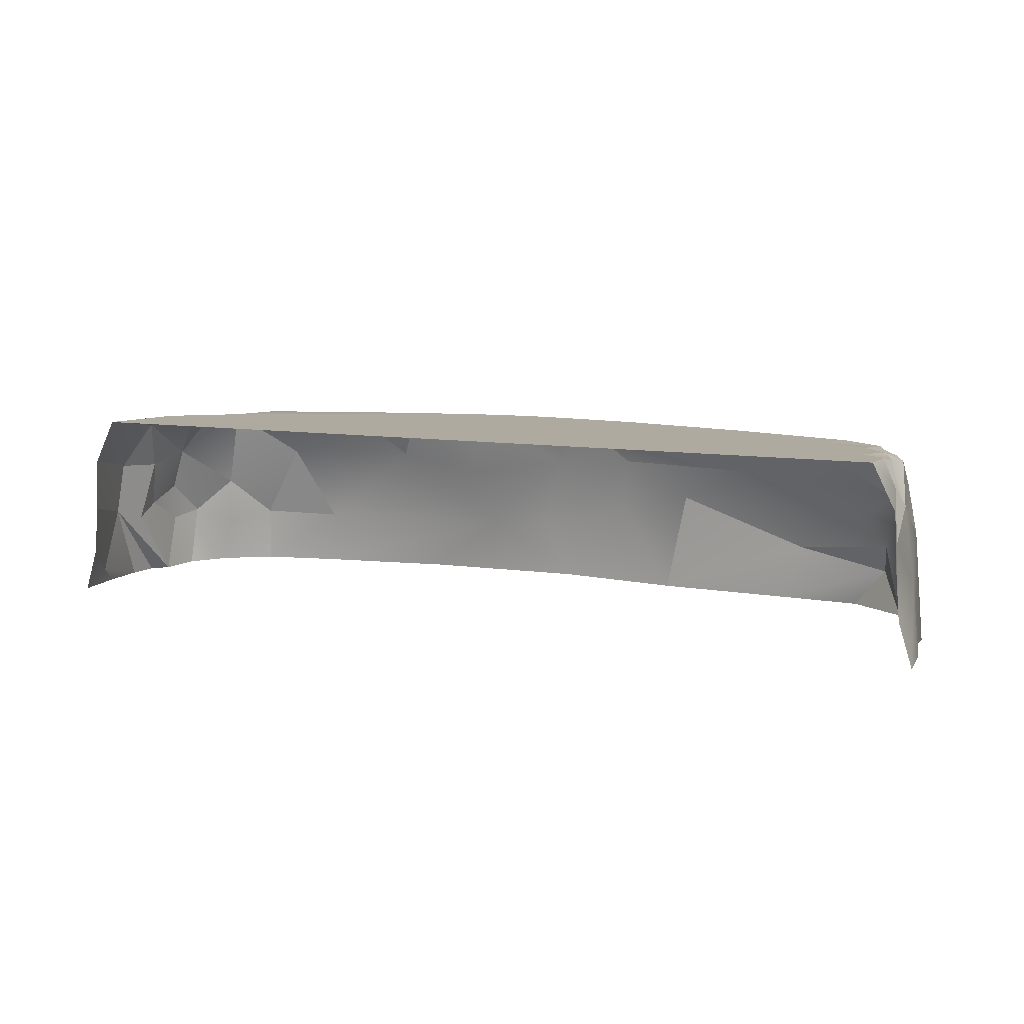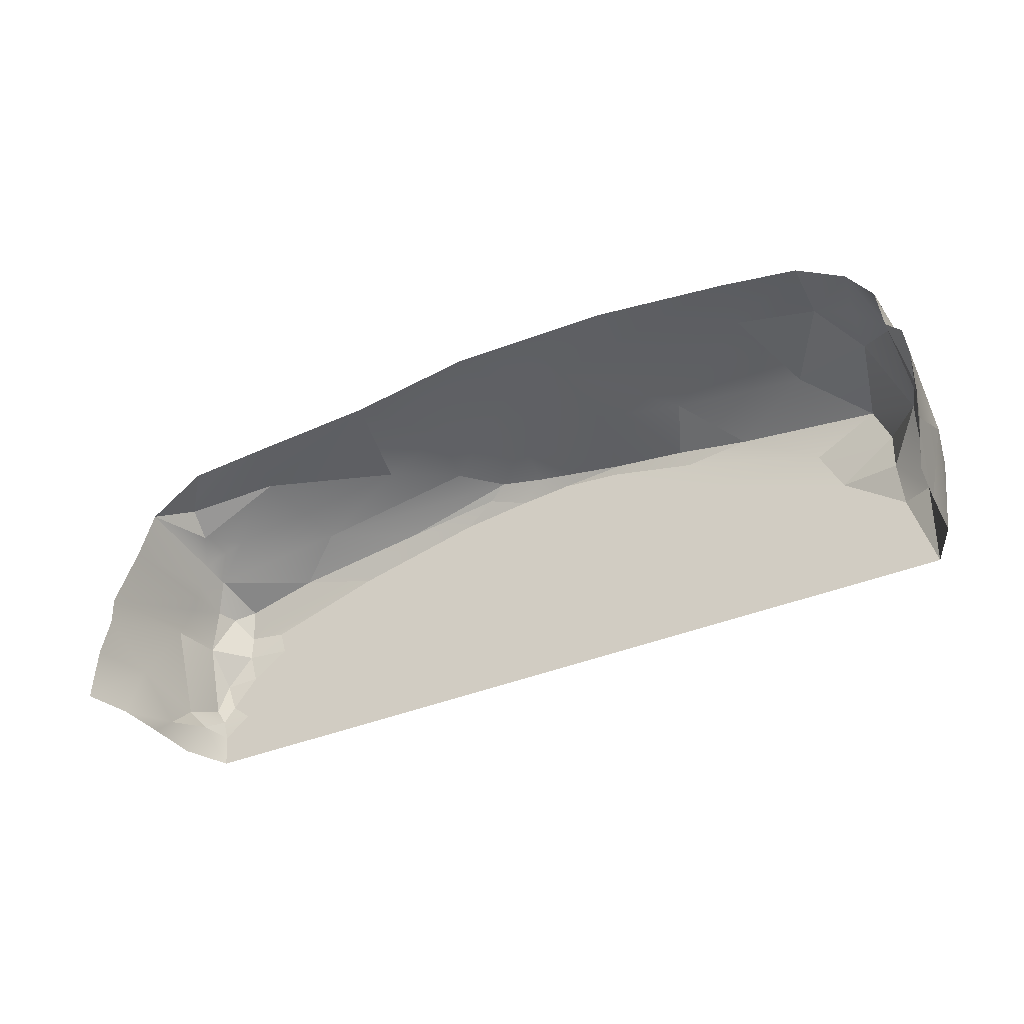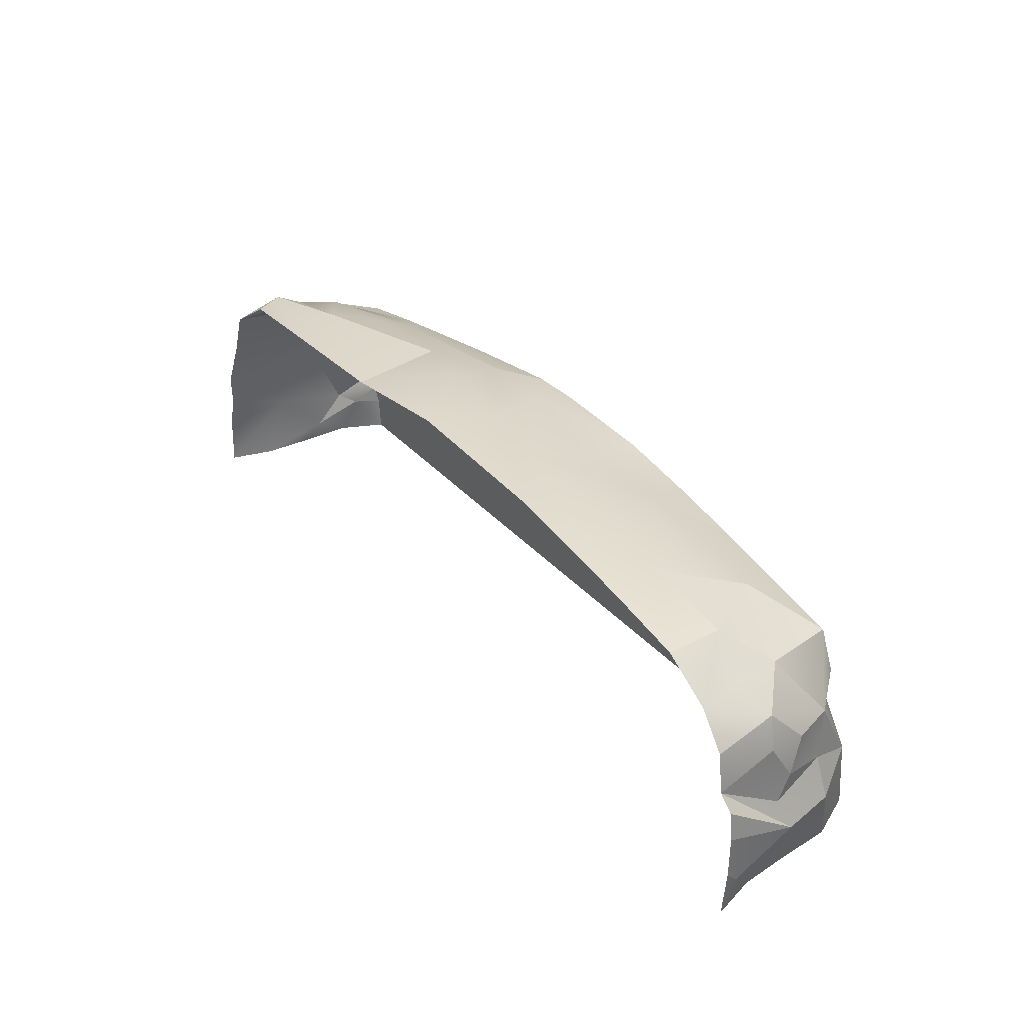
<metadata>
{"format":"obj","ext":"obj","renderer":"f3d","projection":"perspective","resolution":1024,"background":"white","views":[{"elev":9.4,"azim":-156.8,"up":"+Y"},{"elev":-37.1,"azim":28.4,"up":"+Z"},{"elev":35.4,"azim":54.3,"up":"+Z"}]}
</metadata>
<code>
g pb_Mesh332560
v -9.24 2.375 0.429
v -9.407 0.9223 0
v -9.325 1.928 0
v -9.432 1.406 1.336
v -9.407 0 1.913
v -9.614 0 1.145
v -9.432 1.406 1.336
v -9.186 2.186 2.803
v -9.407 0 1.913
v -9.432 1.406 1.336
v -9.614 0 1.145
v -9.692 0 0
v -9.407 0.9223 0
v -9.428 0 2.523
v -8.925 2.248 3.416
v -9.428 0 2.523
v -9.186 2.186 2.803
v -8.79 2.183 3.718
v -9.428 0 2.523
v -8.925 2.248 3.416
v -8.892 0 3.693
v -8.892 0 3.693
v -8.79 2.183 3.718
v -8.694 2.133 4.004
v -8.892 0 3.693
v -8.694 2.133 4.004
v -8.56 0 4.658
v -9.325 1.928 0
v -9.266 3.062 0
v -9.24 2.375 0.429
v -9.186 2.186 2.803
v -9.265 3.025 1.046
v -8.982 3.21 2.82
v -2.849 0 5.69
v -5.681 0 5.561
v -6.138 1.203 5.515
v -3.342 2.188 5.502
v -5.681 0 5.561
v -8.104 0.8547 5.212
v -6.138 1.203 5.515
v -7.402 0 5.467
v -8.865 4 0.7133
v -8.942 3.94 1.135
v -9.104 3.42 0.7906
v -8.186 1.468 4.847
v -8.56 0 4.658
v -8.461 2.026 4.405
v -8.311 2.078 4.58
v -8.168 3.703 3.948
v -8.596 3.483 3.736
v -8.285 3.906 3.331
v -9.186 2.186 2.803
v -8.982 3.21 2.82
v -8.75 3.029 3.728
v -8.329 3.95 2.818
v -8.869 3.884 2.082
v -8.174 4 2.188
v -8.865 4 0.7133
v -8.3 4 1.171
v -8.942 3.94 1.135
v -0.1887 0 6.068
v -2.849 0 5.69
v -1.735 1.805 5.808
v -2.849 0 5.69
v -3.342 2.188 5.502
v -1.735 1.805 5.808
v -7.871 4 1.618
v -8.3 4 1.171
v -6.051 4 1.067
v -5.376 4 1.807
v -7.871 4 1.618
v -6.051 4 1.067
v -7.045 4 2.189
v -5.376 4 1.807
v -4.188 4 2.436
v -7.045 4 2.189
v -5.376 4 1.807
v -2.415 4 2.164
v -4.188 4 2.436
v -2.744 4 1.482
v -5.376 4 1.807
v -6.051 4 1.067
v -2.744 4 1.482
v -2.415 4 2.164
v -2.744 4 1.482
v -1.343 4 1.835
v -1.29 4 2.551
v -4.188 4 2.436
v -2.415 4 2.164
v -1.29 4 2.551
v -1.29 4 2.551
v -1.343 4 1.835
v -0.47 4 2.189
v -0.2295 4 2.87
v -0.2295 4 2.87
v -2.552 4 3.024
v -1.29 4 2.551
v -2.552 4 3.024
v 0.8192 4 2.508
v -0.2295 4 2.87
v -0.47 4 2.189
v 1.691 4 2.857
v -0.2295 4 2.87
v 0.8192 4 2.508
v 1.089 4 3.627
v -0.2295 4 2.87
v 1.089 4 3.627
v -0.835 4 3.714
v -0.835 4 3.714
v 1.089 4 3.627
v 0.9259 4 4.802
v -0.835 4 3.714
v 1.089 4 3.627
v 1.729 4 4.854
v 0.9259 4 4.802
v 0.9259 4 4.802
v 1.729 4 4.854
v 0.4356 4 4.983
v -0.675 4 4.89
v -0.675 4 4.89
v -1.155 4 4.484
v 0.9259 4 4.802
v -1.155 4 4.484
v -2.197 4 4.716
v -1.155 4 4.484
v -0.675 4 4.89
v 2.877 4 3.589
v 1.729 4 4.854
v 1.089 4 3.627
v 1.691 4 2.857
v 4.319 4 3.572
v 1.729 4 4.854
v 2.877 4 3.589
v 4.714 4 2.685
v 4.319 4 3.572
v 2.877 4 3.589
v 3.287 4 2.676
v 1.691 4 2.857
v 3.287 4 2.676
v 2.877 4 3.589
v 2.443 4 2.51
v 1.691 4 2.857
v 0.8192 4 2.508
v 2.443 4 2.51
v 3.287 4 2.676
v 4.364 4 2.214
v 4.714 4 2.685
v 3.287 4 2.676
v 3.623 4 1.962
v 4.364 4 2.214
v 3.623 4 1.962
v 3.287 4 2.676
v 2.443 4 2.51
v 4.364 4 2.214
v 6.409 4 2.068
v 4.714 4 2.685
v 5.858 4 1.728
v 6.409 4 2.068
v 7.06 4 2.561
v 4.714 4 2.685
v 4.714 4 2.685
v 7.06 4 2.561
v 4.319 4 3.572
v 7.06 4 2.561
v 6.409 4 2.068
v 8.315 4 1.644
v 3.565 4 4.439
v 6.588 4 3.501
v 3.565 4 4.439
v 4.319 4 3.572
v 6.588 4 3.501
v 4.758 4 1.507
v 5.858 4 1.728
v 4.364 4 2.214
v 3.623 4 1.962
v 4.758 4 1.507
v 4.364 4 2.214
v 2.653 4 0
v 2.653 4 0
v 6.05 4 0.8986
v 4.758 4 1.507
v 2.653 4 0
v 7.832 4 0
v 6.05 4 0.8986
v 6.05 4 0.8986
v 7.832 4 0
v 6.787 4 1.018
v 6.787 4 1.018
v 5.858 4 1.728
v 4.758 4 1.507
v 6.05 4 0.8986
v 5.858 4 1.728
v 6.787 4 1.018
v 7.78 4 1.189
v 6.787 4 1.018
v 7.832 4 0
v 7.78 4 1.189
v 6.409 4 2.068
v 7.78 4 1.189
v 7.832 4 0
v 8.804 4 -9.537e-07
v 7.78 4 1.189
v 8.315 4 1.644
v 2.67 4 1.836
v 2.653 4 0
v 3.623 4 1.962
v 2.67 4 1.836
v 1.661 4 2.276
v 2.67 4 1.836
v 2.443 4 2.51
v 1.661 4 2.276
v 1.661 4 2.276
v 0.8192 4 2.508
v 0.6226 4 1.936
v 2.67 4 1.836
v 1.661 4 2.276
v 0.6226 4 1.936
v 2.67 4 1.836
v 0.6226 4 1.936
v 2.653 4 0
v 0.6226 4 1.936
v -0.47 4 2.189
v -0.7439 4 0
v 0.6226 4 1.936
v -0.7439 4 0
v -1.343 4 1.835
v -0.7439 4 0
v -0.47 4 2.189
v -2.295 4 0
v -0.7439 4 0
v -1.343 4 1.835
v -2.744 4 1.482
v -6.051 4 1.067
v -2.295 4 0
v -2.744 4 1.482
v -6.415 4 0
v -6.415 4 0
v -8.3 4 1.171
v -8.865 4 0.7133
v -6.415 4 0
v -7.703 4 0
v -7.703 4 0
v -8.865 4 0.7133
v -8.804 4 -5.899e-14
v -8.3 4 1.171
v -7.871 4 1.618
v -8.726 4 1.518
v -8.174 4 2.188
v -8.174 4 2.188
v -7.871 4 1.618
v -7.045 4 2.189
v -7.371 4 2.75
v -7.045 4 2.189
v -5.805 4 2.746
v -7.371 4 2.75
v -5.805 4 2.746
v -2.552 4 3.024
v -5.805 4 2.746
v -4.188 4 2.436
v -5.013 4 4.07
v -7.371 4 2.75
v -5.805 4 2.746
v -5.013 4 4.07
v -7.518 4 3.282
v -2.552 4 3.024
v -0.835 4 3.714
v -5.013 4 4.07
v -1.155 4 4.484
v -5.013 4 4.07
v -8.865 4 0.7133
v -9.104 3.42 0.7906
v -8.804 4 -5.899e-14
v -8.329 3.95 2.818
v -8.174 4 2.188
v -7.371 4 2.75
v -8.168 3.703 3.948
v -6.562 3.669 4.328
v -8.43 2.656 4.326
v -6.562 3.669 4.328
v -5.493 2.96 4.925
v -8.43 2.656 4.326
v -8.75 3.029 3.728
v -8.596 3.483 3.736
v -8.43 2.656 4.326
v -3.603 3.777 4.819
v -5.013 4 4.07
v -2.197 4 4.716
v -3.603 3.777 4.819
v -6.562 3.669 4.328
v -5.013 4 4.07
v -6.562 3.669 4.328
v -8.285 3.906 3.331
v -5.013 4 4.07
v -8.329 3.95 2.818
v -7.518 4 3.282
v -8.285 3.906 3.331
v -1.908 2.973 5.465
v -5.493 2.96 4.925
v -1.067 3.645 5.354
v -3.603 3.777 4.819
v -1.489 3.817 5.117
v -1.067 3.645 5.354
v -1.908 2.973 5.465
v -3.342 2.188 5.502
v -5.493 2.96 4.925
v -1.908 2.973 5.465
v -1.908 2.973 5.465
v 0.3546 1.302 5.951
v -1.735 1.805 5.808
v -0.1195 2.815 5.637
v -0.1195 2.815 5.637
v 1.719 1.23 5.87
v 0.3546 1.302 5.951
v 2.027 2.504 5.361
v 1.719 1.23 5.87
v 2.027 2.504 5.361
v 3.864 2.88 5.245
v 1.719 1.23 5.87
v 3.864 2.88 5.245
v 6.013 1.178 5.445
v 3.864 2.88 5.245
v 6.726 2.847 4.819
v 6.013 1.178 5.445
v -0.124 3.784 5.25
v -1.489 3.817 5.117
v -0.675 4 4.89
v 0.4356 4 4.983
v -0.124 3.784 5.25
v -0.675 4 4.89
v 0.3546 1.302 5.951
v -0.1887 0 6.068
v 1.719 1.23 5.87
v 3.245 0 5.931
v 0.3546 1.302 5.951
v 1.719 1.23 5.87
v 6.013 1.178 5.445
v 6.123 0 5.494
v 6.013 1.178 5.445
v 7.763 0 5.169
v 6.123 0 5.494
v 7.699 1.229 5.072
v 4.952 3.918 4.527
v 4.952 3.918 4.527
v 6.588 4 3.501
v 7.964 3.791 4.052
v 4.952 3.918 4.527
v 3.383 3.918 4.811
v 3.565 4 4.439
v 3.383 3.918 4.811
v 1.729 4 4.854
v 3.565 4 4.439
v 9.043 2.921 3.173
v 8.437 2.053 4.414
v 7.964 3.791 4.052
v 7.699 1.229 5.072
v 8.437 2.053 4.414
v 8.559 0.9937 4.456
v 7.06 4 2.561
v 8.315 4 1.644
v 8.275 3.791 2.494
v 8.804 4 -9.537e-07
v 9.494 2.77 1.331
v 8.889 3.758 1.665
v 9.286 0 3.804
v 9.437 1.21 3.355
v 9.405 0 2.927
v 9.195 1.332 3.99
v 9.504 1.417 1.993
v 9.477 1.704 2.52
v 9.199 2.715 2.192
v 7.06 4 2.561
v 8.275 3.791 2.494
v 8.299 3.791 3.259
v 9.718 1.648 1.344
v 9.703 0 2.641
v 9.405 0 2.927
v 9.504 1.417 1.993
v 9.494 2.77 1.331
v 9.718 1.648 1.344
v 9.199 2.715 2.192
v 9.718 1.648 1.344
v 9.673 0.3401 0.6886
v 9.782 0 2.02
v 9.692 0 0
v 9.673 0.3401 0.6886
v 9.407 0.9223 0
v 9.718 1.648 1.344
v 9.325 1.928 0
v 9.673 0.3401 0.6886
v 9.407 0.9223 0
v 9.779 0 1.094
v 9.779 0 1.094
v 9.718 1.648 1.344
v 9.782 0 2.02
v 9.703 0 2.641
v 9.405 0 2.927
v 9.504 1.417 1.993
v 9.718 1.648 1.344
v 9.266 3.062 0
v 9.266 3.062 0
v 9.325 1.928 0
v 9.718 1.648 1.344
v 9.494 2.77 1.331
v 9.359 2.024 3.228
v 9.043 2.921 3.173
v 9.477 1.704 2.52
v 8.275 3.791 2.494
v 9.043 2.921 3.173
v 8.299 3.791 3.259
v 9.199 2.715 2.192
v 9.195 1.332 3.99
v 9.043 2.921 3.173
v 9.359 2.024 3.228
v 9.359 2.024 3.228
v 9.477 1.704 2.52
v 9.437 1.21 3.355
v 9.195 1.332 3.99
v 9.477 1.704 2.52
v 9.504 1.417 1.993
v 9.405 0 2.927
v 9.437 1.21 3.355
v 9.199 2.715 2.192
v 9.043 2.921 3.173
v 8.889 3.758 1.665
v 9.494 2.77 1.331
v 9.199 2.715 2.192
v 8.889 3.758 1.665
v 8.315 4 1.644
v 8.804 4 -9.537e-07
v 8.889 3.758 1.665
v 8.889 3.758 1.665
v 9.043 2.921 3.173
v 8.275 3.791 2.494
v 8.315 4 1.644
v 6.013 1.178 5.445
v 6.726 2.847 4.819
v 7.699 1.229 5.072
v 7.763 0 5.169
v 7.699 1.229 5.072
v 8.763 0 4.528
v 8.437 2.053 4.414
v 9.195 1.332 3.99
v 9.286 0 3.804
v 8.763 0 4.528
v 9.195 1.332 3.99
v 7.699 1.229 5.072
v 6.726 2.847 4.819
v 8.437 2.053 4.414
v 6.726 2.847 4.819
v 4.952 3.918 4.527
v 7.964 3.791 4.052
v 4.952 3.918 4.527
v 3.383 3.918 4.811
v 4.952 3.918 4.527
v 3.864 2.88 5.245
v 7.964 3.791 4.052
v 6.588 4 3.501
v 7.06 4 2.561
v 8.299 3.791 3.259
v 7.964 3.791 4.052
v 8.299 3.791 3.259
v 1.835 3.938 5.022
v 1.729 4 4.854
v 1.835 3.938 5.022
v 0.4356 4 4.983
v 3.245 0 5.931
v -1.489 3.817 5.117
v -1.489 3.817 5.117
v -2.197 4 4.716
v -0.675 4 4.89
v -0.1195 2.815 5.637
v -0.124 3.784 5.25
v 1.835 3.938 5.022
v -1.067 3.645 5.354
v -0.124 3.784 5.25
v -0.1195 2.815 5.637
v 2.027 2.504 5.361
v 2.027 2.504 5.361
v 1.835 3.938 5.022
v 3.383 3.918 4.811
v 3.864 2.88 5.245
v -1.908 2.973 5.465
v 1.835 3.938 5.022
v -5.766 2.196 5.199
v -7.575 2.137 4.911
v -5.493 2.96 4.925
v -5.766 2.196 5.199
v -7.575 2.137 4.911
v -1.067 3.645 5.354
v -3.603 3.777 4.819
v -6.562 3.669 4.328
v -3.603 3.777 4.819
v -5.493 2.96 4.925
v -6.562 3.669 4.328
v -8.168 3.703 3.948
v -8.285 3.906 3.331
v -7.518 4 3.282
v -8.168 3.703 3.948
v -7.575 2.137 4.911
v -8.186 1.468 4.847
v -8.311 2.078 4.58
v -8.186 1.468 4.847
v -7.575 2.137 4.911
v -6.138 1.203 5.515
v -5.766 2.196 5.199
v -6.138 1.203 5.515
v -5.766 2.196 5.199
v -3.342 2.188 5.502
v -9.266 3.062 0
v -9.104 3.42 0.7906
v -8.726 4 1.518
v -9.114 3.864 1.455
v -8.942 3.94 1.135
v -8.726 4 1.518
v -8.869 3.884 2.082
v -9.114 3.864 1.455
v -8.726 4 1.518
v -8.869 3.884 2.082
v -8.726 4 1.518
v -8.174 4 2.188
v -8.982 3.21 2.82
v -8.329 3.95 2.818
v -8.596 3.483 3.736
v -8.285 3.906 3.331
v -8.982 3.21 2.82
v -8.596 3.483 3.736
v -8.75 3.029 3.728
v -8.461 2.026 4.405
v -8.925 2.248 3.416
v -8.75 3.029 3.728
v -8.79 2.183 3.718
v -8.925 2.248 3.416
v -7.371 4 2.75
v -8.942 3.94 1.135
v -9.114 3.864 1.455
v -9.265 3.025 1.046
v -9.104 3.42 0.7906
v -8.982 3.21 2.82
v -9.114 3.864 1.455
v -8.869 3.884 2.082
v -8.869 3.884 2.082
v -8.329 3.95 2.818
v -8.982 3.21 2.82
v -8.104 0.8547 5.212
v -8.186 1.468 4.847
v -6.138 1.203 5.515
v -8.56 0 4.658
v -8.186 1.468 4.847
v -8.104 0.8547 5.212
v -8.104 0.8547 5.212
v -7.402 0 5.467
v -8.56 0 4.658
v -9.114 3.864 1.455
v -9.104 3.42 0.7906
v -9.265 3.025 1.046
v -9.24 2.375 0.429
v -9.186 2.186 2.803
v -9.432 1.406 1.336
v -9.265 3.025 1.046
v -9.432 1.406 1.336
v -9.24 2.375 0.429
v -8.43 2.656 4.326
v -8.461 2.026 4.405
v -8.43 2.656 4.326
v -8.311 2.078 4.58
v -8.694 2.133 4.004
v -8.75 3.029 3.728
v -8.43 2.656 4.326
v -8.694 2.133 4.004
v -8.43 2.656 4.326
v -8.461 2.026 4.405
v -8.79 2.183 3.718
v 8.559 0.9937 4.456
v 8.559 0.9937 4.456
g pb_Mesh332560_0
f 6 5 4
f 17 16 15
f 24 23 22
f 44 43 42
f 51 50 49
f 57 56 55
f 83 82 81
f 108 107 106
f 115 114 113
f 122 121 120
f 147 146 145
f 150 149 148
f 160 159 158
f 174 173 172
f 181 180 179
f 184 183 182
f 187 186 185
f 197 196 195
f 206 205 204
f 210 209 208
f 214 213 212
f 217 216 215
f 224 223 222
f 228 227 226
f 244 243 242
f 255 254 253
f 275 274 273
f 278 277 276
f 290 289 288
f 302 301 300
f 317 316 315
f 320 319 318
f 345 344 343
f 348 347 346
f 360 359 358
f 370 369 368
f 373 372 371
f 376 375 374
f 395 394 393
f 398 397 396
f 409 408 407
f 424 423 422
f 427 426 425
f 430 429 428
f 437 436 435
f 451 450 449
f 455 454 453
f 465 464 463
f 470 469 468
f 486 485 484
f 493 492 491
f 496 495 494
f 508 507 506
f 513 512 511
f 517 516 515
f 520 519 518
f 527 526 525
f 532 531 530
f 540 539 538
f 543 542 541
f 546 545 544
f 549 548 547
f 552 551 550
f 556 555 554
f 565 564 563
f 571 570 569
f 3 2 1
f 2 560 1
f 9 8 7
f 9 14 8
f 12 11 10
f 13 12 10
f 20 19 18
f 19 21 18
f 27 26 25
f 528 26 27
f 30 29 28
f 30 510 29
f 33 32 31
f 33 553 32
f 36 35 34
f 37 36 34
f 40 39 38
f 39 41 38
f 47 46 45
f 48 47 45
f 54 53 52
f 52 529 54
f 60 59 58
f 60 514 59
f 63 62 61
f 330 63 61
f 66 65 64
f 66 306 65
f 69 68 67
f 69 237 68
f 72 71 70
f 73 70 71
f 76 75 74
f 76 256 75
f 79 78 77
f 80 77 78
f 86 85 84
f 86 84 87
f 90 89 88
f 90 88 98
f 93 92 91
f 93 91 94
f 97 96 95
f 109 95 96
f 101 100 99
f 221 101 99
f 104 103 102
f 105 102 103
f 112 111 110
f 112 123 111
f 118 117 116
f 116 119 118
f 126 125 124
f 124 125 269
f 129 128 127
f 129 127 130
f 133 132 131
f 131 132 167
f 136 135 134
f 136 134 137
f 140 139 138
f 141 138 139
f 144 143 142
f 144 211 143
f 153 152 151
f 153 151 207
f 156 155 154
f 155 157 154
f 163 162 161
f 168 162 163
f 166 165 164
f 166 199 165
f 171 170 169
f 171 169 342
f 177 176 175
f 176 178 175
f 190 189 188
f 190 188 191
f 194 193 192
f 194 192 198
f 202 201 200
f 203 201 202
f 220 219 218
f 220 225 219
f 231 230 229
f 231 229 232
f 235 234 233
f 233 234 236
f 240 239 238
f 241 239 240
f 247 246 245
f 248 246 247
f 251 250 249
f 252 251 249
f 259 258 257
f 260 257 258
f 263 262 261
f 263 261 264
f 267 266 265
f 267 268 266
f 272 271 270
f 271 272 509
f 281 280 279
f 281 488 280
f 284 283 282
f 284 498 283
f 287 286 285
f 287 285 467
f 293 292 291
f 293 497 292
f 296 295 294
f 533 294 295
f 299 298 297
f 299 490 298
f 305 304 303
f 305 487 304
f 309 308 307
f 307 308 310
f 313 312 311
f 311 312 314
f 323 322 321
f 322 452 321
f 326 325 324
f 489 324 325
f 329 328 327
f 327 328 483
f 333 332 331
f 334 331 332
f 337 336 335
f 466 337 335
f 340 339 338
f 339 341 338
f 351 350 349
f 350 462 349
f 354 353 352
f 354 352 461
f 357 356 355
f 357 445 356
f 363 362 361
f 399 361 362
f 366 365 364
f 365 367 364
f 379 378 377
f 380 377 378
f 383 382 381
f 383 392 382
f 386 385 384
f 391 384 385
f 389 388 387
f 390 388 389
f 402 401 400
f 402 400 403
f 406 405 404
f 410 405 406
f 413 412 411
f 411 412 441
f 416 415 414
f 416 414 417
f 420 419 418
f 420 418 421
f 433 432 431
f 433 431 434
f 440 439 438
f 440 573 439
f 444 443 442
f 574 444 442
f 448 447 446
f 456 447 448
f 459 458 457
f 460 459 457
f 473 472 471
f 473 471 477
f 476 475 474
f 474 482 476
f 480 479 478
f 481 480 478
f 501 500 499
f 501 499 562
f 504 503 502
f 505 503 504
f 523 522 521
f 524 522 523
f 536 535 534
f 537 536 534
f 559 558 557
f 558 559 561
f 568 567 566
f 566 567 572

</code>
